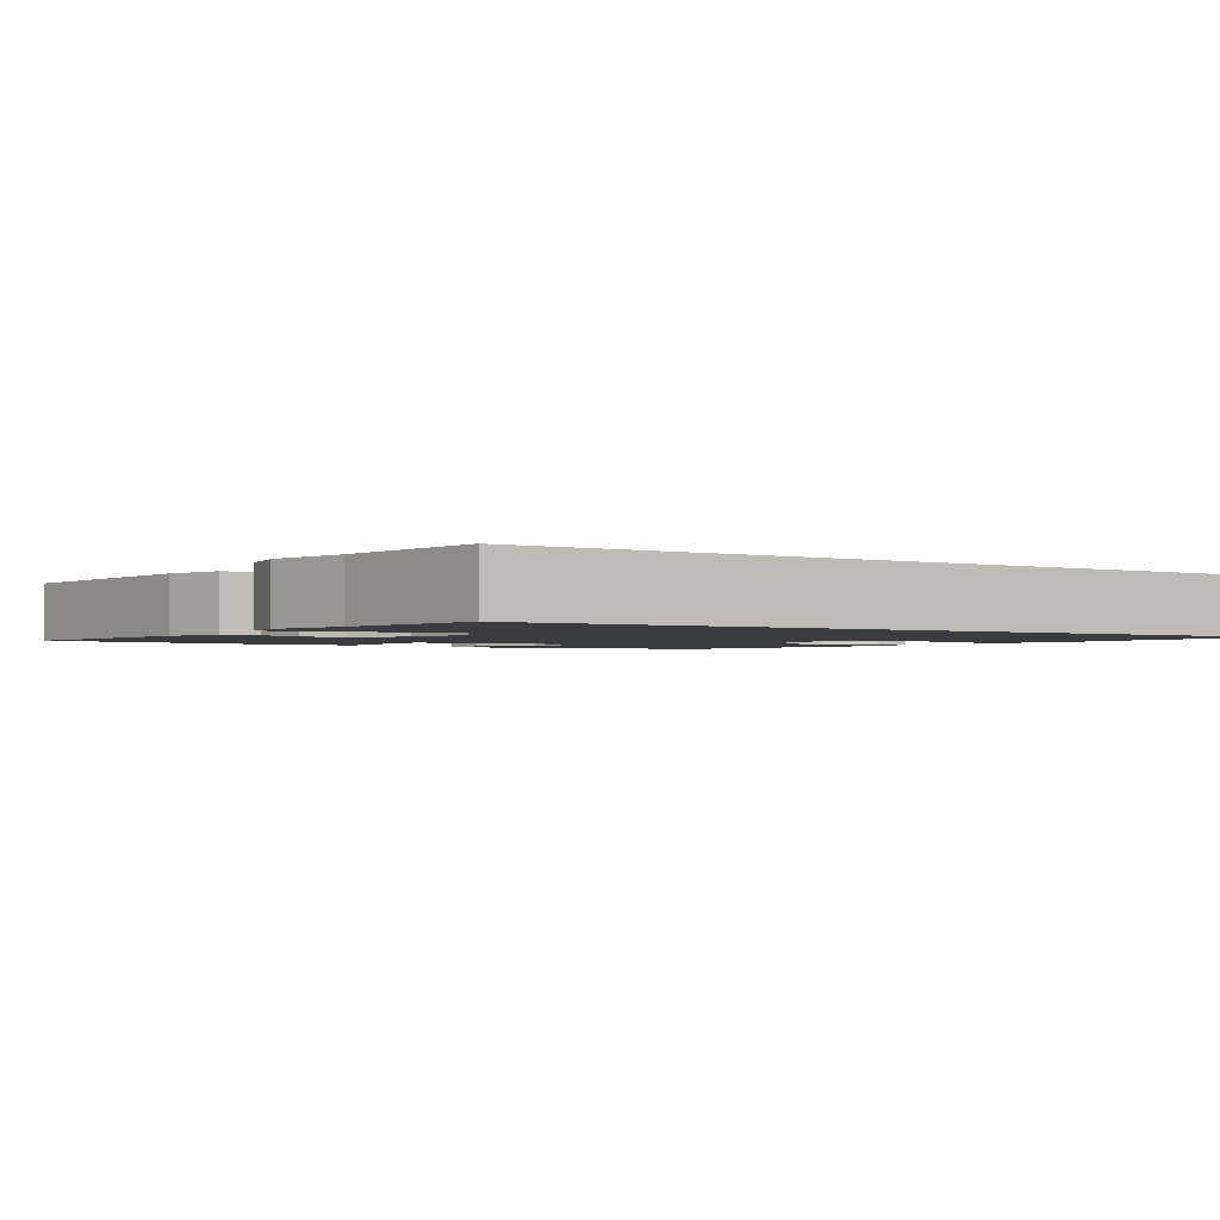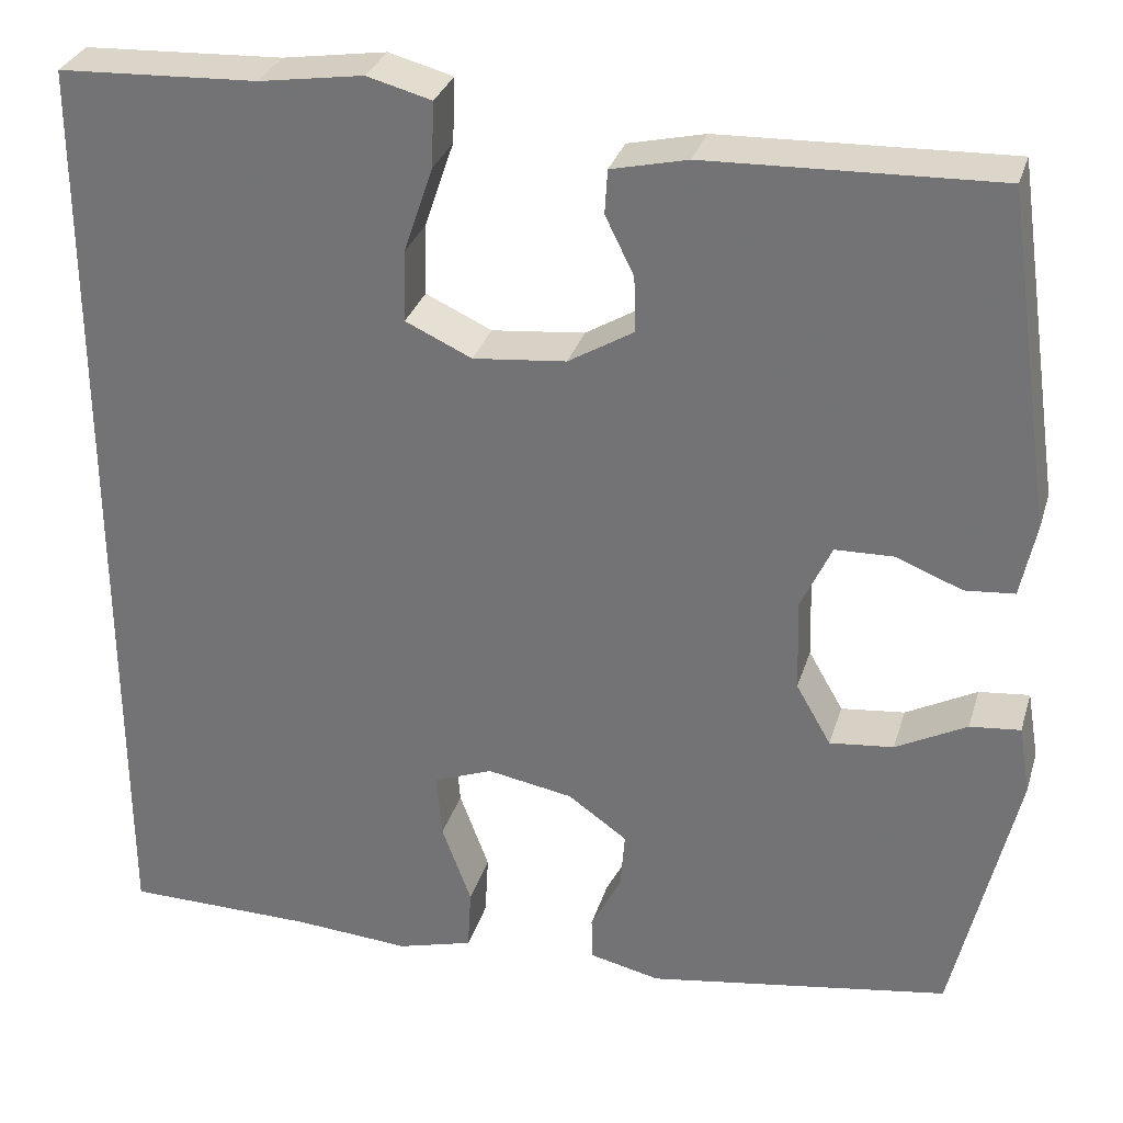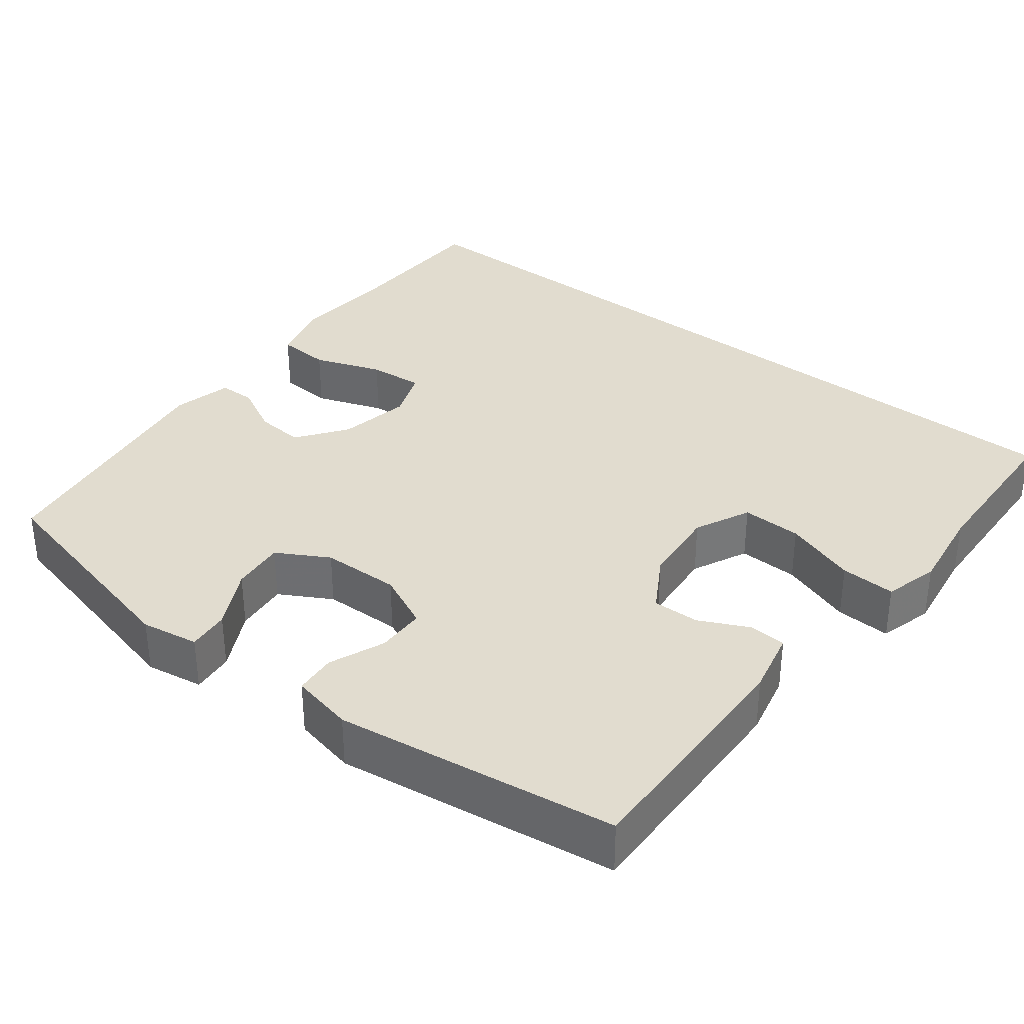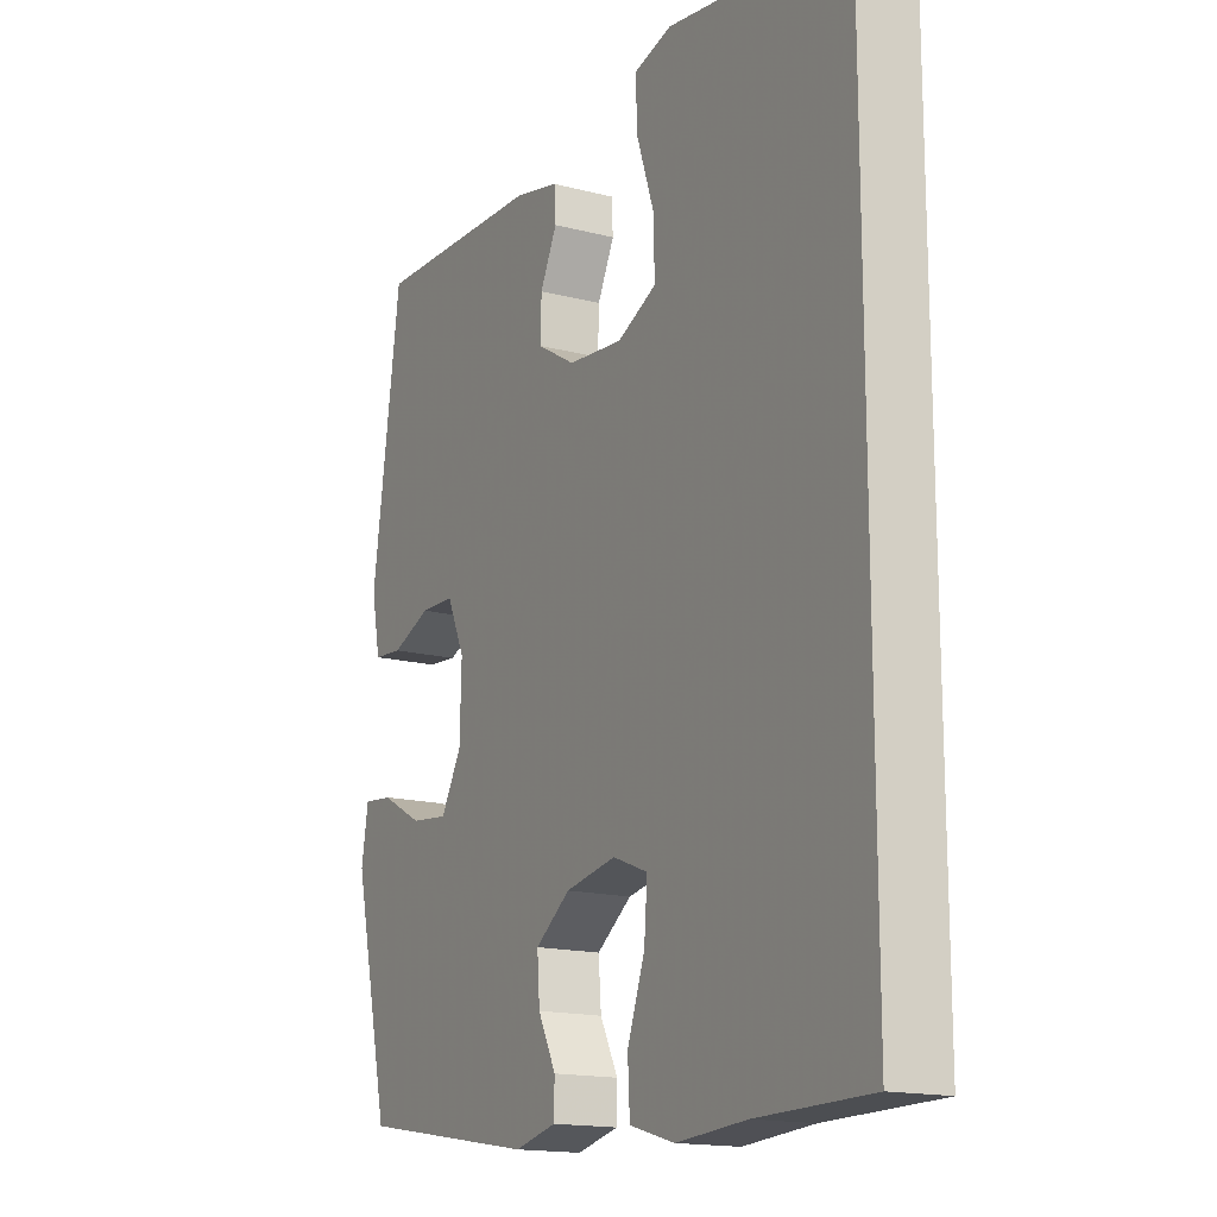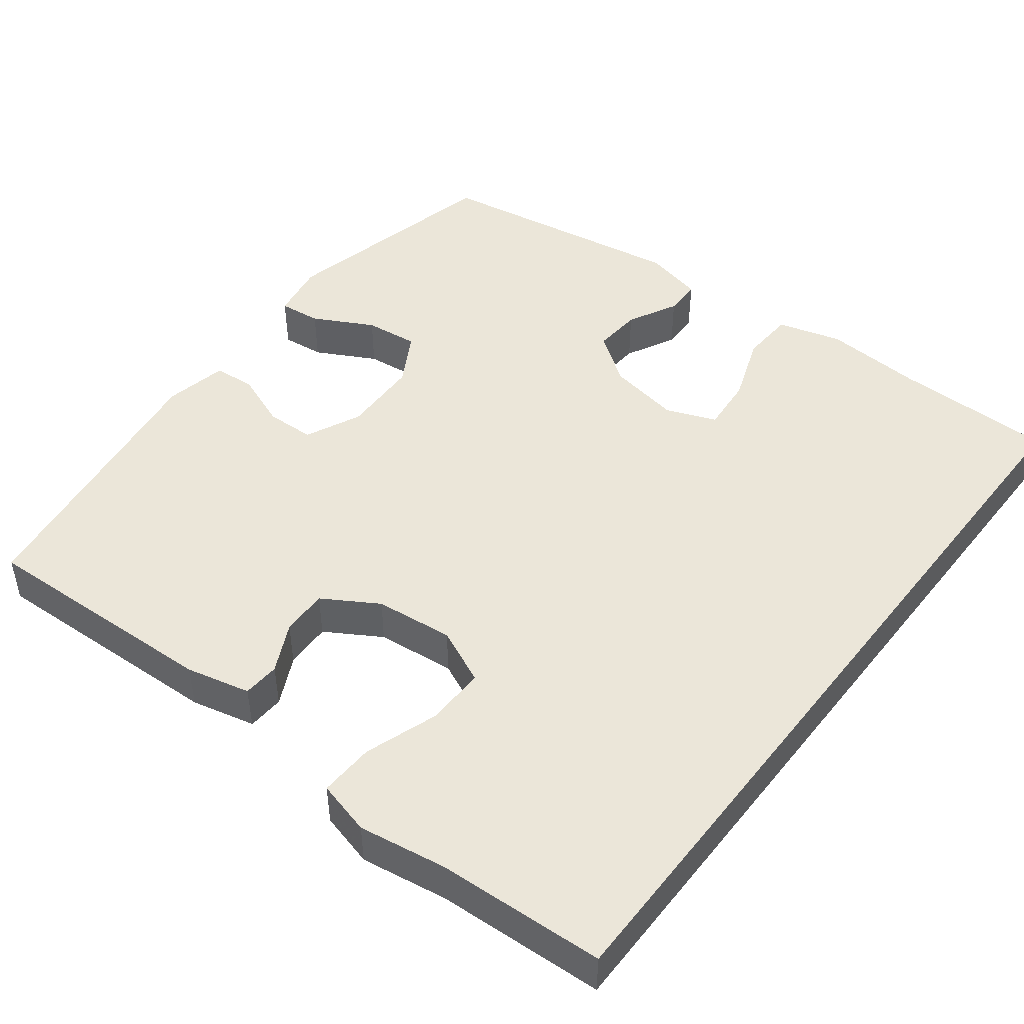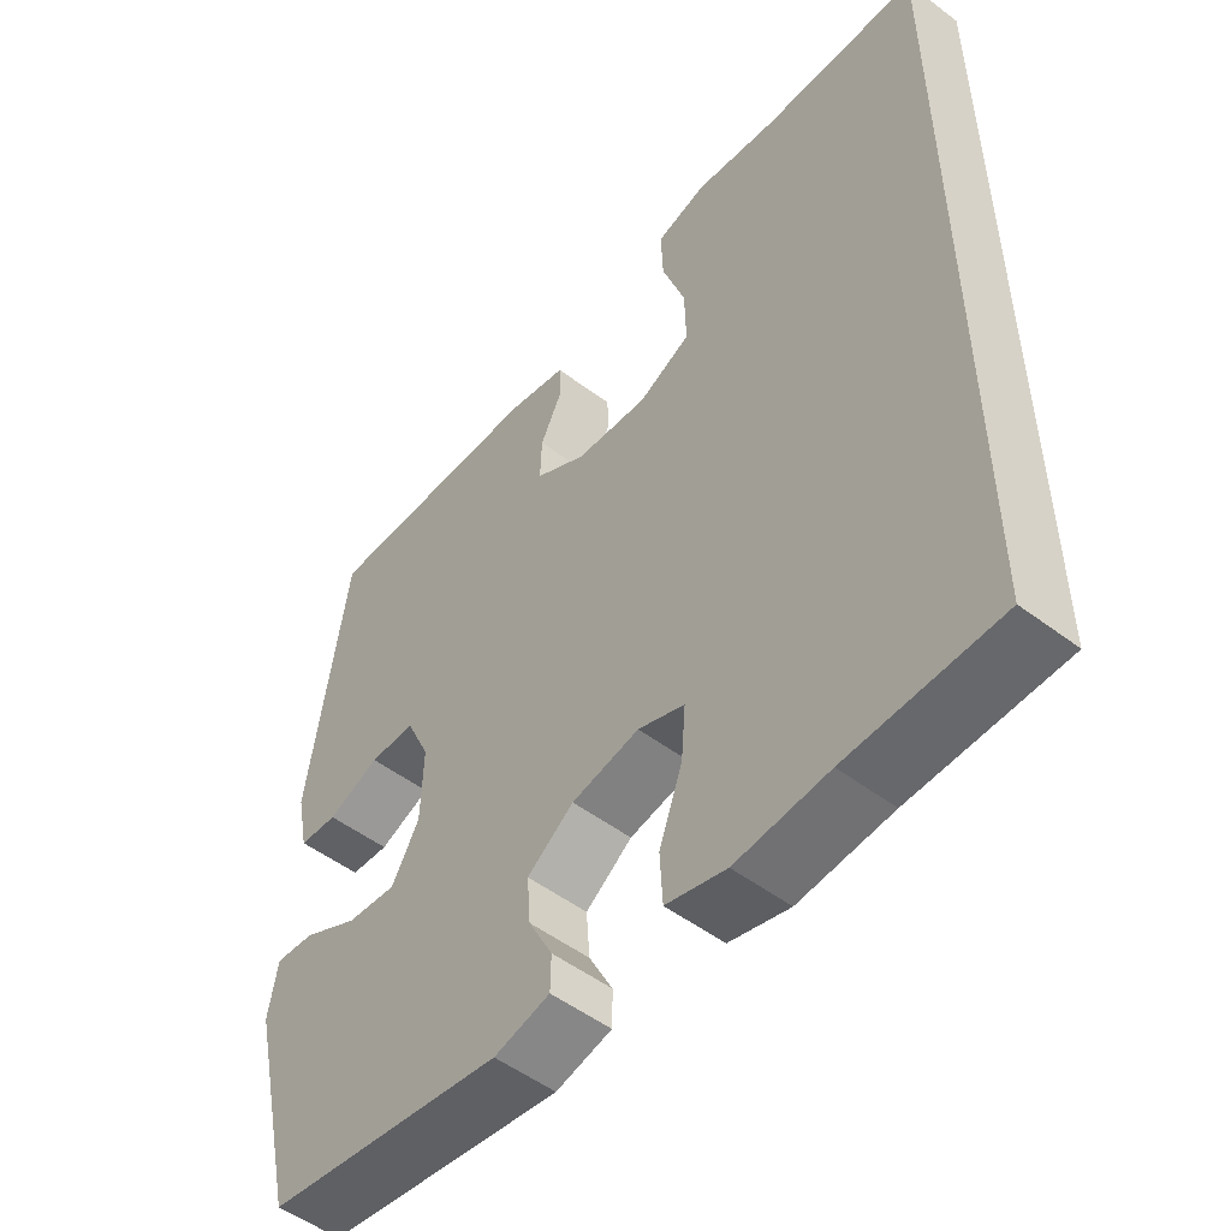
<metadata>
{"format":"obj","ext":"obj","renderer":"f3d","projection":"perspective","resolution":1024,"background":"white","views":[{"elev":-1.9,"azim":54.3,"up":"+Y"},{"elev":31.0,"azim":-164.1,"up":"+Z"},{"elev":34.4,"azim":-51.7,"up":"+Y"},{"elev":-16.1,"azim":61.7,"up":"+Z"},{"elev":47.0,"azim":37.6,"up":"+Y"},{"elev":-52.1,"azim":50.9,"up":"+Z"}]}
</metadata>
<code>
v -0.5 0.07 0.5
v -0.178 0.07 0.488
v -0.093 0.07 0.468
v -0.09 0.07 0.419
v -0.122 0.07 0.354
v -0.124 0.07 0.292
v -0.051 0.07 0.248
v 0.053 0.07 0.237
v 0.127 0.07 0.271
v 0.125 0.07 0.351
v 0.092 0.07 0.448
v 0.089 0.07 0.521
v 0.161 0.07 0.54
v 0.277 0.07 0.522
v 0.5 0.07 0.511
v 0.5 0.07 -0.566
v 0.288 0.07 -0.568
v 0.157 0.07 -0.577
v 0.072 0.07 -0.553
v 0.068 0.07 -0.482
v 0.101 0.07 -0.392
v 0.107 0.07 -0.319
v 0.041 0.07 -0.293
v -0.055 0.07 -0.31
v -0.121 0.07 -0.357
v -0.116 0.07 -0.422
v -0.082 0.07 -0.488
v -0.083 0.07 -0.537
v -0.162 0.07 -0.555
v -0.5 0.07 -0.5
v -0.57 0.07 -0.199
v -0.557 0.07 -0.123
v -0.501 0.07 -0.129
v -0.422 0.07 -0.171
v -0.351 0.07 -0.179
v -0.312 0.07 -0.111
v -0.309 0.07 -0.007
v -0.343 0.07 0.067
v -0.408 0.07 0.069
v -0.482 0.07 0.04
v -0.537 0.07 0.045
v -0.554 0.07 0.128
v -0.5 0 0.5
v -0.178 0 0.488
v -0.093 0 0.468
v -0.09 0 0.419
v -0.122 0 0.354
v -0.124 0 0.292
v -0.051 0 0.248
v 0.053 0 0.237
v 0.127 0 0.271
v 0.125 0 0.351
v 0.092 0 0.448
v 0.089 0 0.521
v 0.161 0 0.54
v 0.277 0 0.522
v 0.5 0 0.511
v 0.5 0 -0.566
v 0.288 0 -0.568
v 0.157 0 -0.577
v 0.072 0 -0.553
v 0.068 0 -0.482
v 0.101 0 -0.392
v 0.107 0 -0.319
v 0.041 0 -0.293
v -0.055 0 -0.31
v -0.121 0 -0.357
v -0.116 0 -0.422
v -0.082 0 -0.488
v -0.083 0 -0.537
v -0.162 0 -0.555
v -0.5 0 -0.5
v -0.57 0 -0.199
v -0.557 0 -0.123
v -0.501 0 -0.129
v -0.422 0 -0.171
v -0.351 0 -0.179
v -0.312 0 -0.111
v -0.309 0 -0.007
v -0.343 0 0.067
v -0.408 0 0.069
v -0.482 0 0.04
v -0.537 0 0.045
v -0.554 0 0.128
f 3 4 5
f 2 3 5
f 1 2 5
f 42 1 5
f 41 42 5
f 40 41 5
f 39 40 5
f 38 39 5 6
f 37 38 6 7
f 36 37 7 8
f 35 36 8 9
f 32 33 34
f 31 32 34
f 30 31 34
f 29 30 34
f 28 29 34
f 27 28 34
f 26 27 34
f 25 26 34 35
f 24 25 35 9
f 19 20 21
f 18 19 21
f 17 18 21
f 17 21 22
f 16 17 22
f 15 16 22
f 14 15 22
f 12 13 14
f 11 12 14
f 10 11 14
f 9 10 14
f 23 24 9 14
f 14 22 23
f 47 46 45
f 47 45 44
f 47 44 43
f 47 43 84
f 47 84 83
f 47 83 82
f 47 82 81
f 48 47 81 80
f 49 48 80 79
f 50 49 79 78
f 51 50 78 77
f 76 75 74
f 76 74 73
f 76 73 72
f 76 72 71
f 76 71 70
f 76 70 69
f 76 69 68
f 77 76 68 67
f 51 77 67 66
f 63 62 61
f 63 61 60
f 63 60 59
f 64 63 59
f 64 59 58
f 64 58 57
f 64 57 56
f 56 55 54
f 56 54 53
f 56 53 52
f 56 52 51
f 56 51 66 65
f 65 64 56
f 1 43 44 2
f 2 44 45 3
f 3 45 46 4
f 4 46 47 5
f 5 47 48 6
f 6 48 49 7
f 7 49 50 8
f 8 50 51 9
f 9 51 52 10
f 10 52 53 11
f 11 53 54 12
f 12 54 55 13
f 13 55 56 14
f 14 56 57 15
f 15 57 58 16
f 16 58 59 17
f 17 59 60 18
f 18 60 61 19
f 19 61 62 20
f 20 62 63 21
f 21 63 64 22
f 22 64 65 23
f 23 65 66 24
f 24 66 67 25
f 25 67 68 26
f 26 68 69 27
f 27 69 70 28
f 28 70 71 29
f 29 71 72 30
f 30 72 73 31
f 31 73 74 32
f 32 74 75 33
f 33 75 76 34
f 34 76 77 35
f 35 77 78 36
f 36 78 79 37
f 37 79 80 38
f 38 80 81 39
f 39 81 82 40
f 40 82 83 41
f 41 83 84 42
f 42 84 43 1

</code>
